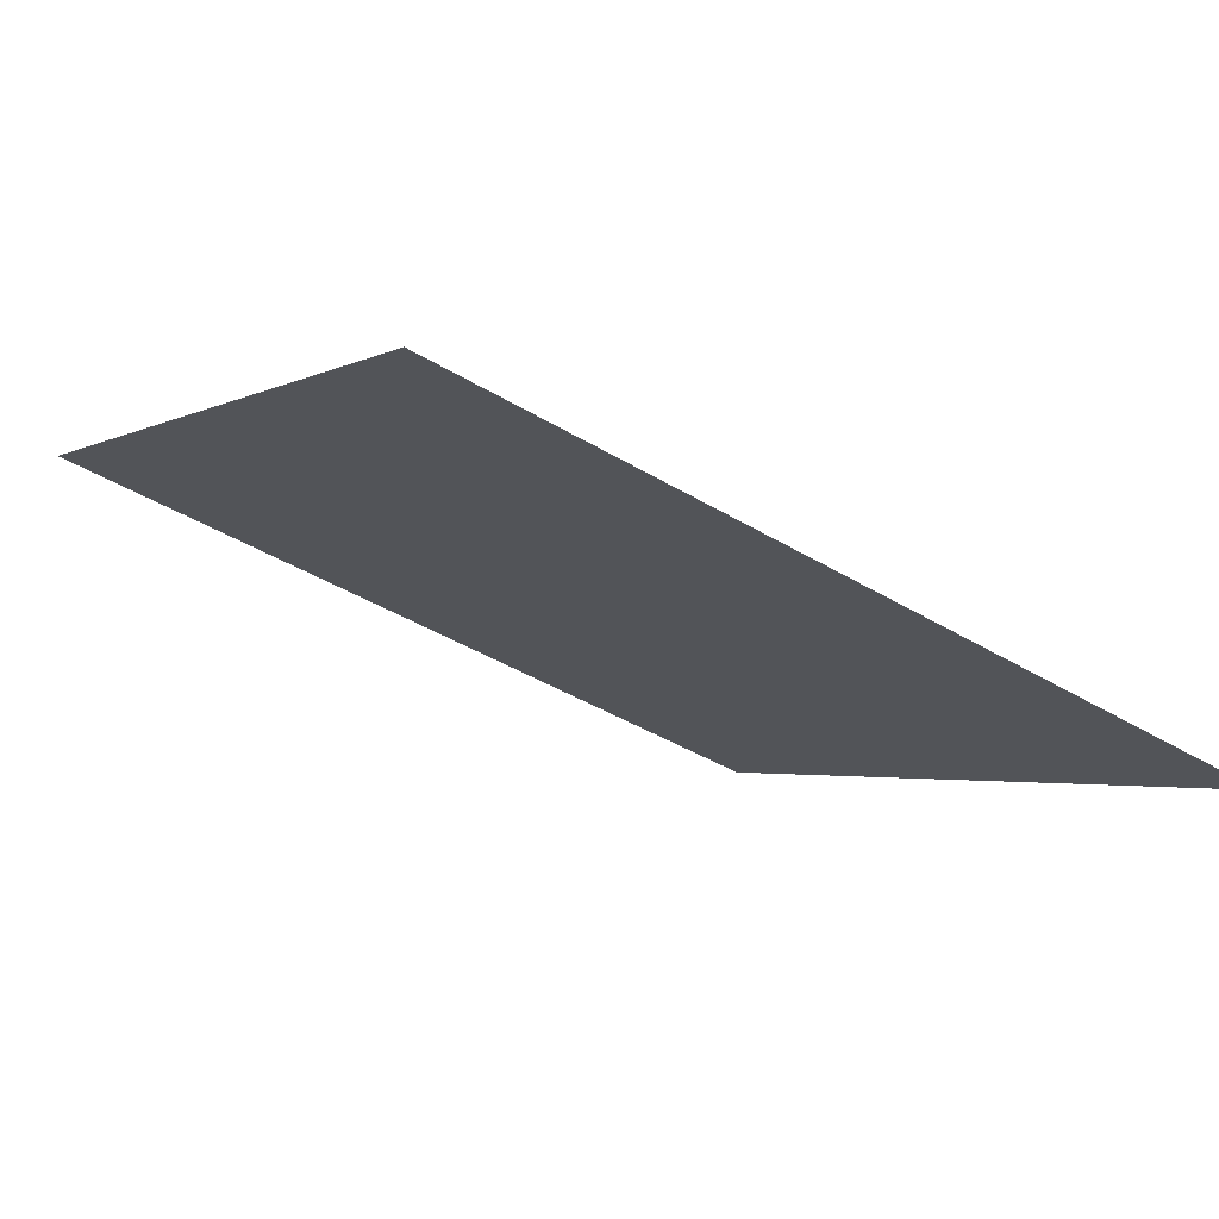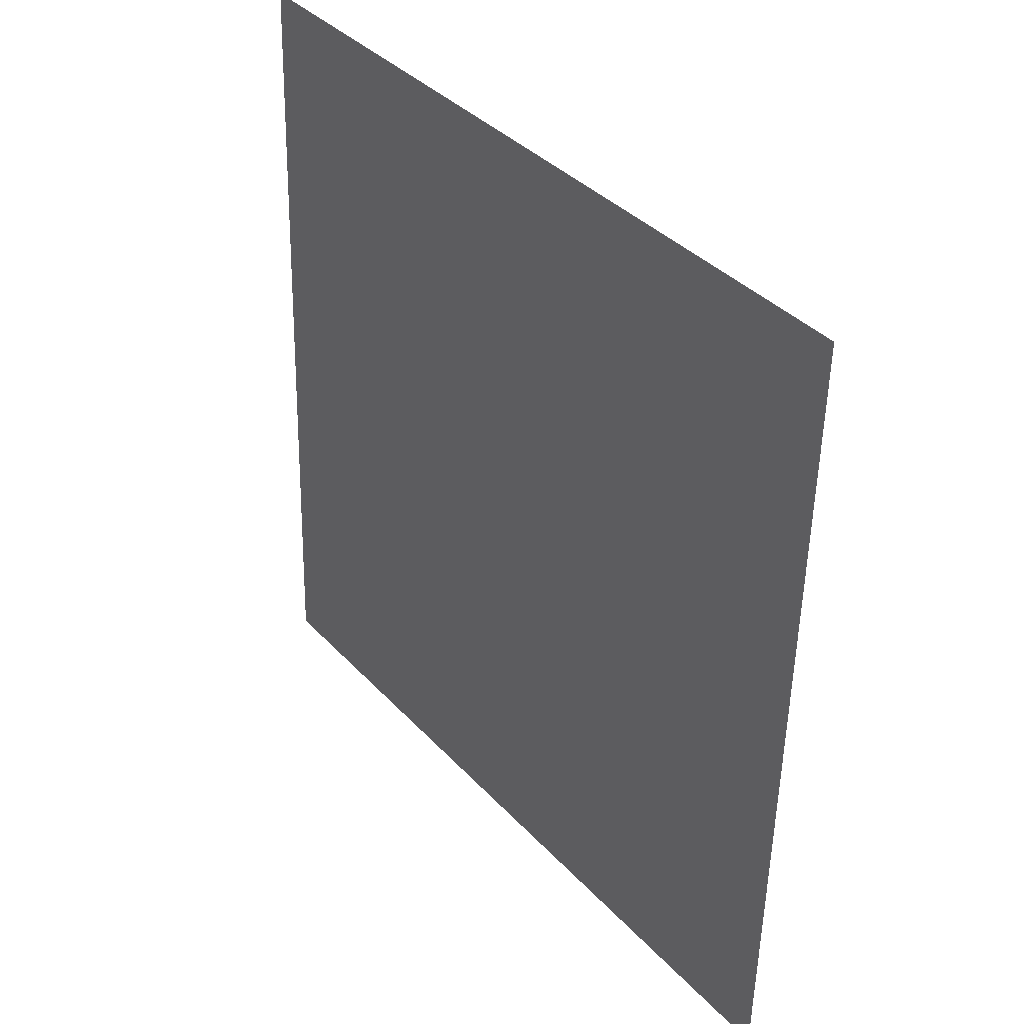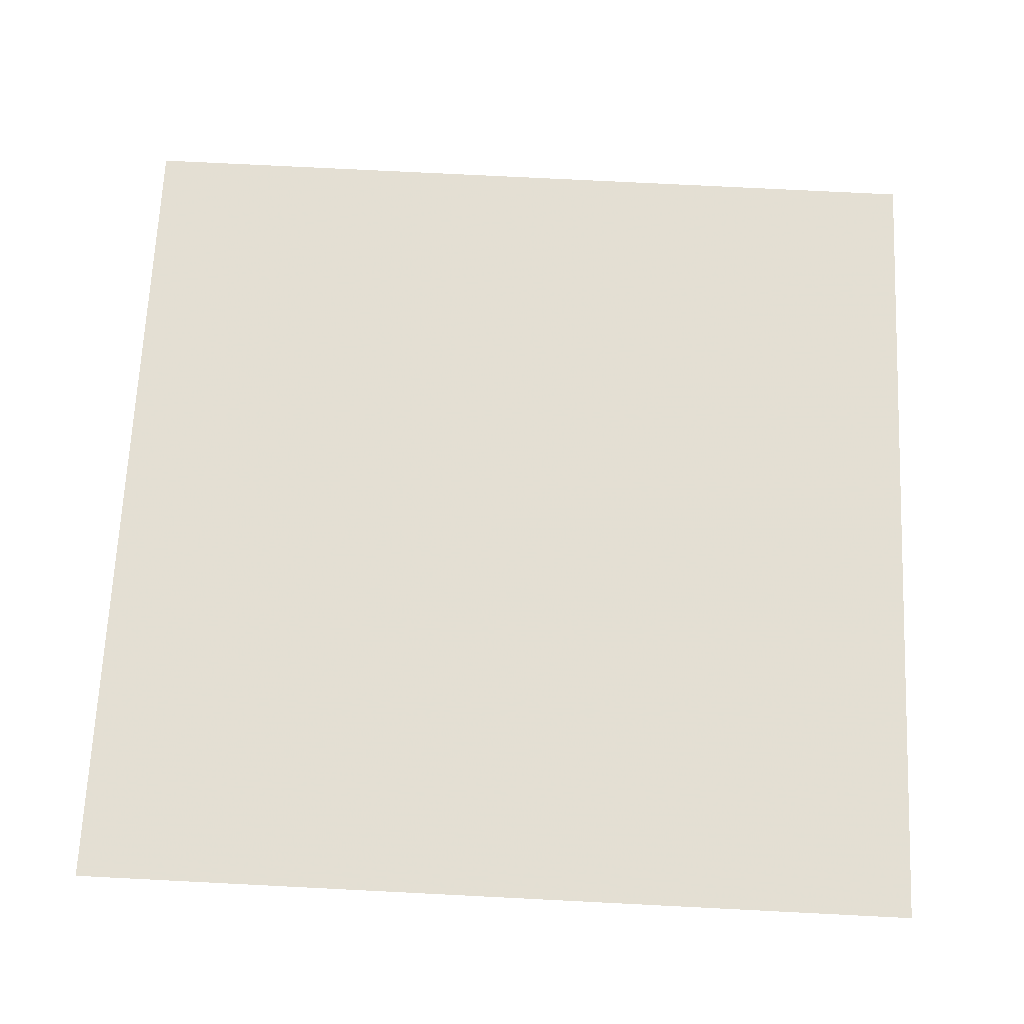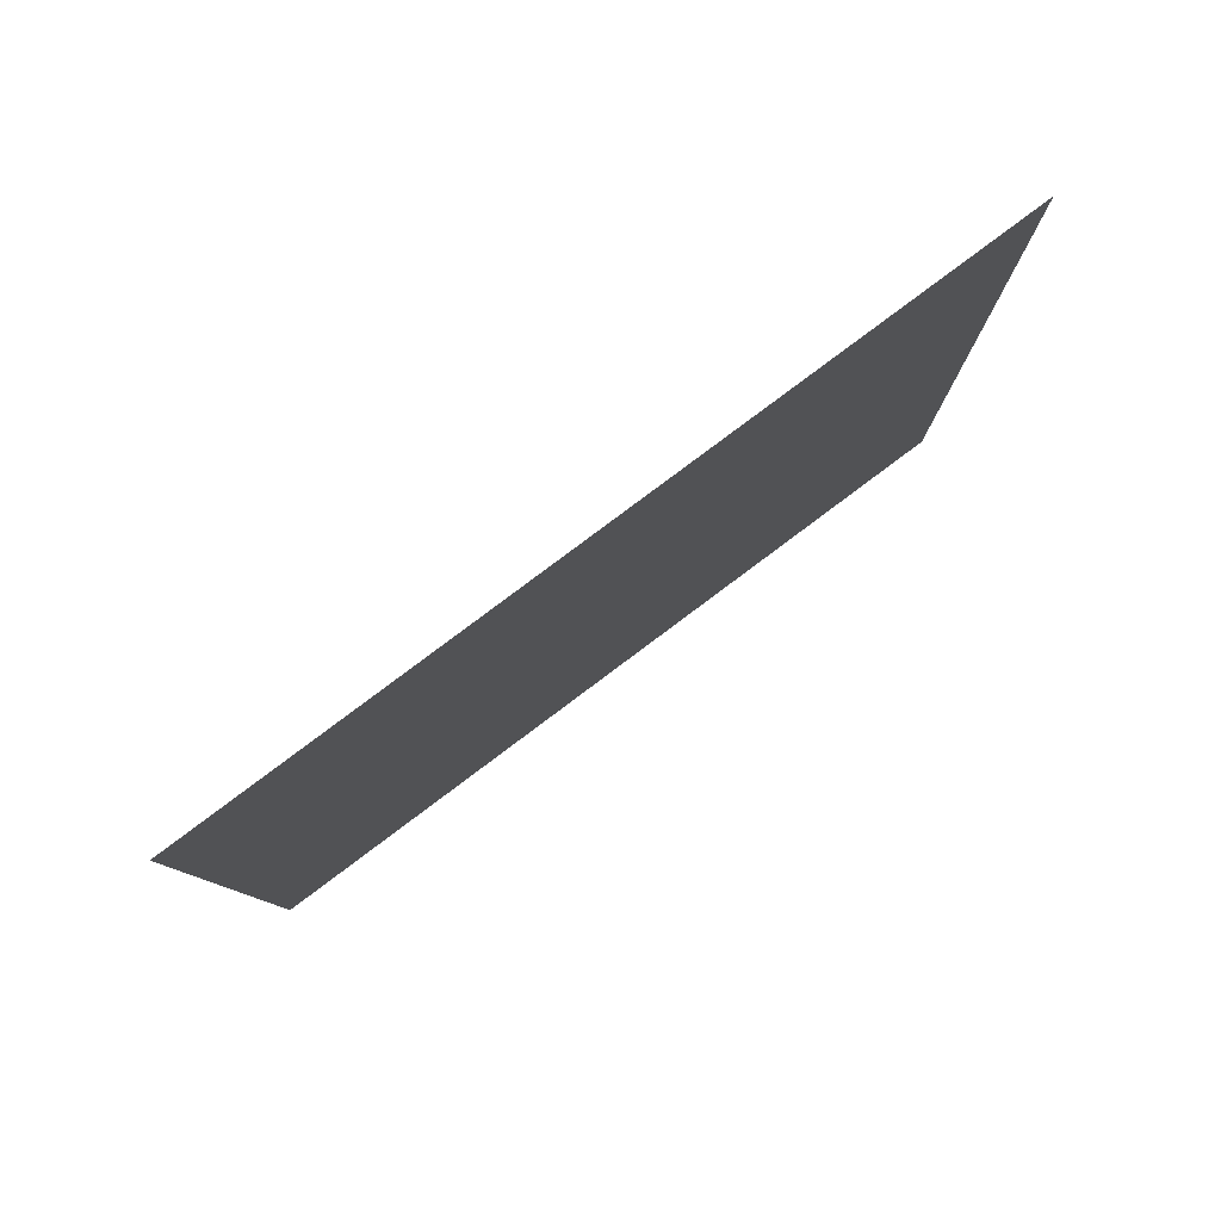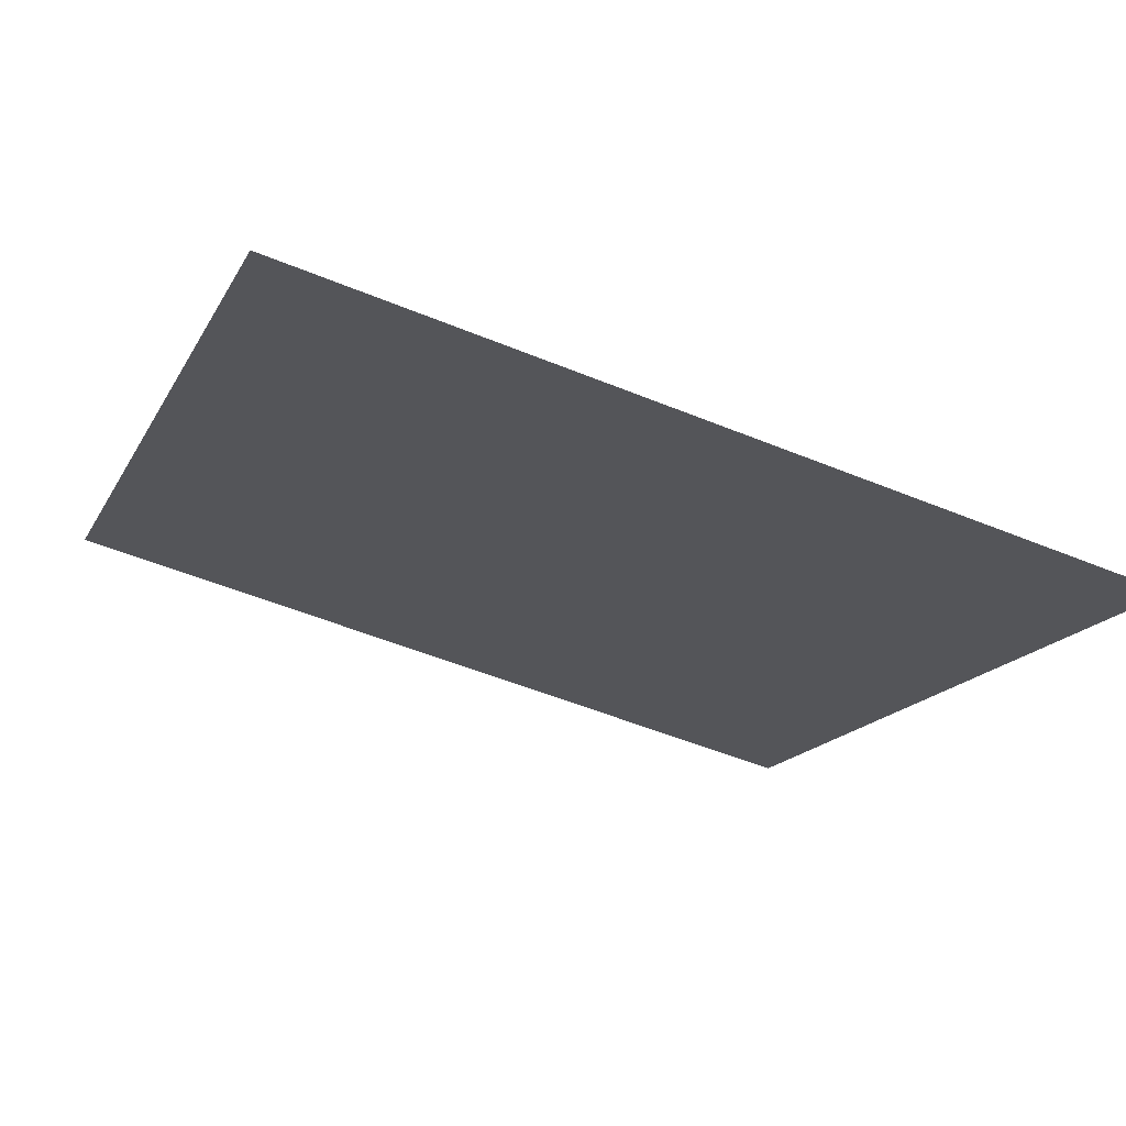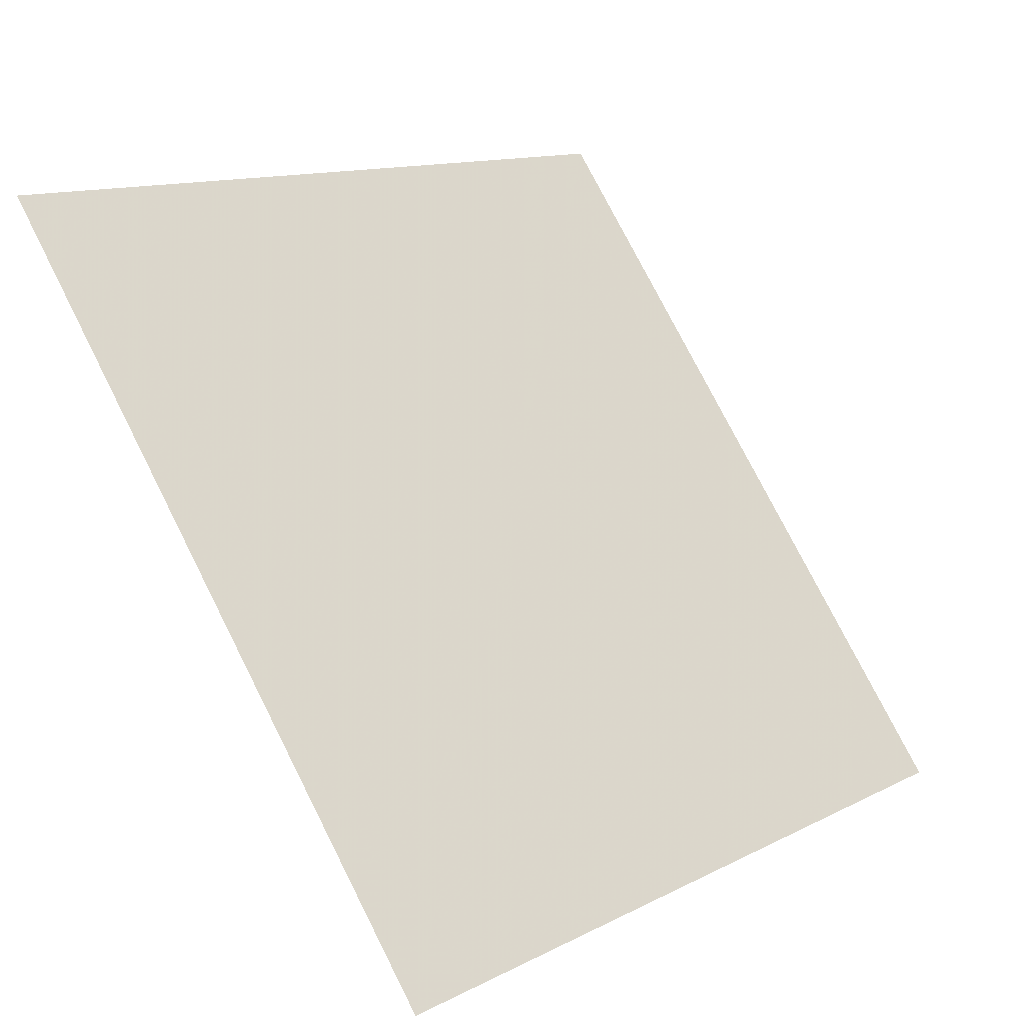
<metadata>
{"format":"obj","ext":"obj","renderer":"f3d","projection":"perspective","resolution":1024,"background":"white","views":[{"elev":-45.3,"azim":145.0,"up":"+Y"},{"elev":-53.6,"azim":-92.6,"up":"+Z"},{"elev":-76.2,"azim":-2.0,"up":"+Y"},{"elev":-7.7,"azim":-89.5,"up":"+Y"},{"elev":-55.4,"azim":156.6,"up":"+Y"},{"elev":13.2,"azim":-50.8,"up":"+Z"}]}
</metadata>
<code>
v -0.00165 0.9433 0.7174
v -0.00821 0.9434 0.7175
v -0.008091 0.9474 0.7227
v -0.001531 0.9472 0.7227
f 4 3 2 1

</code>
